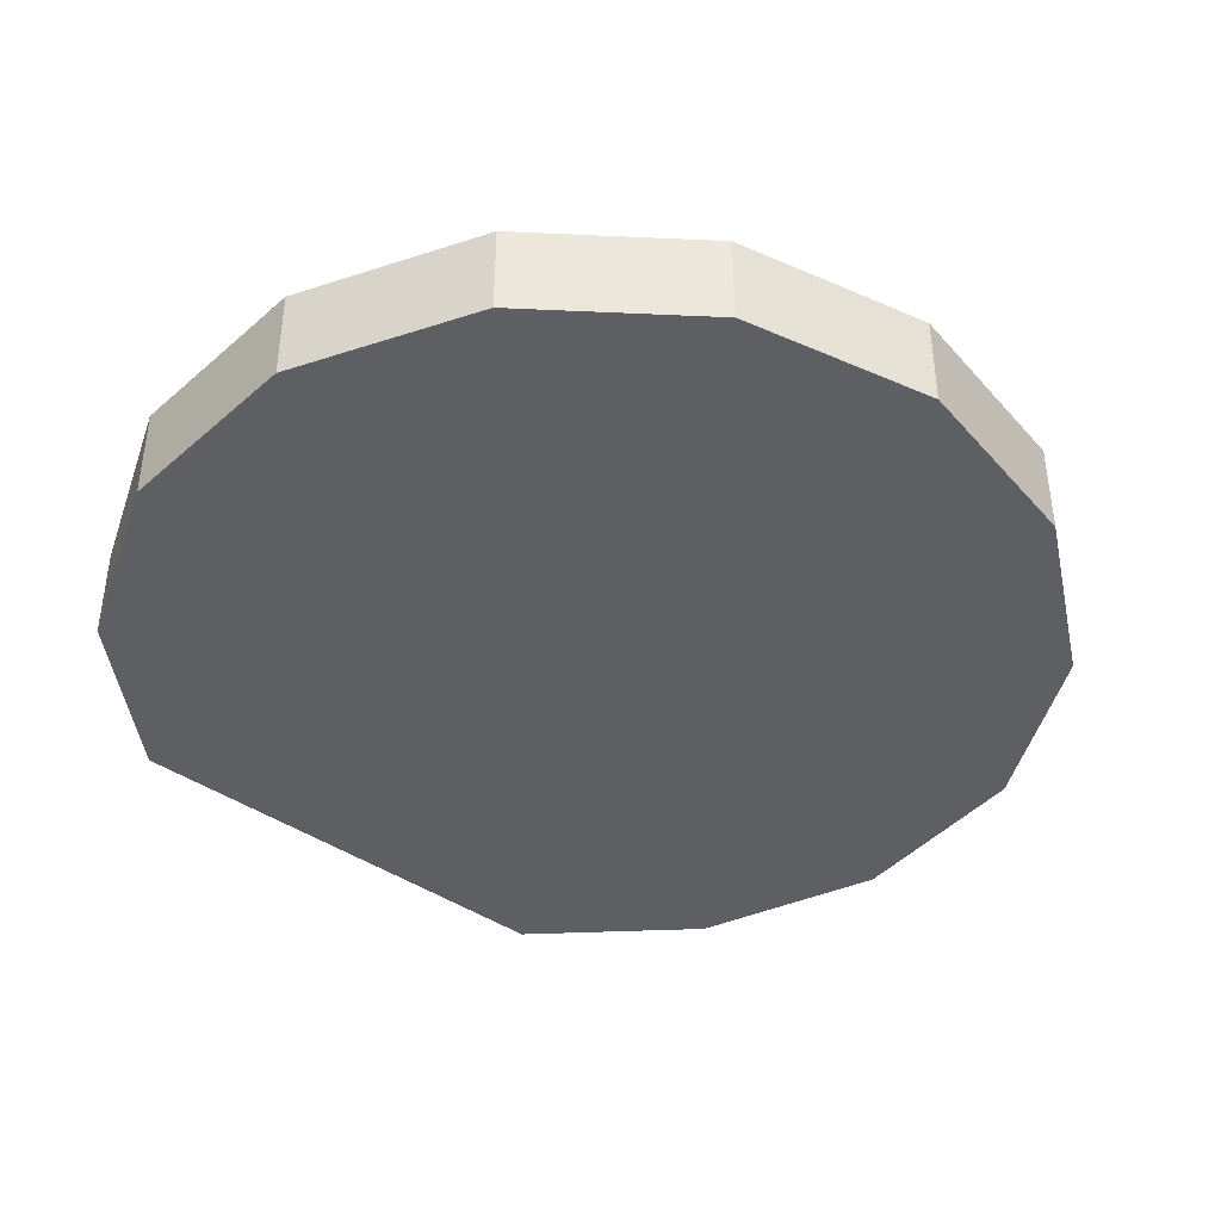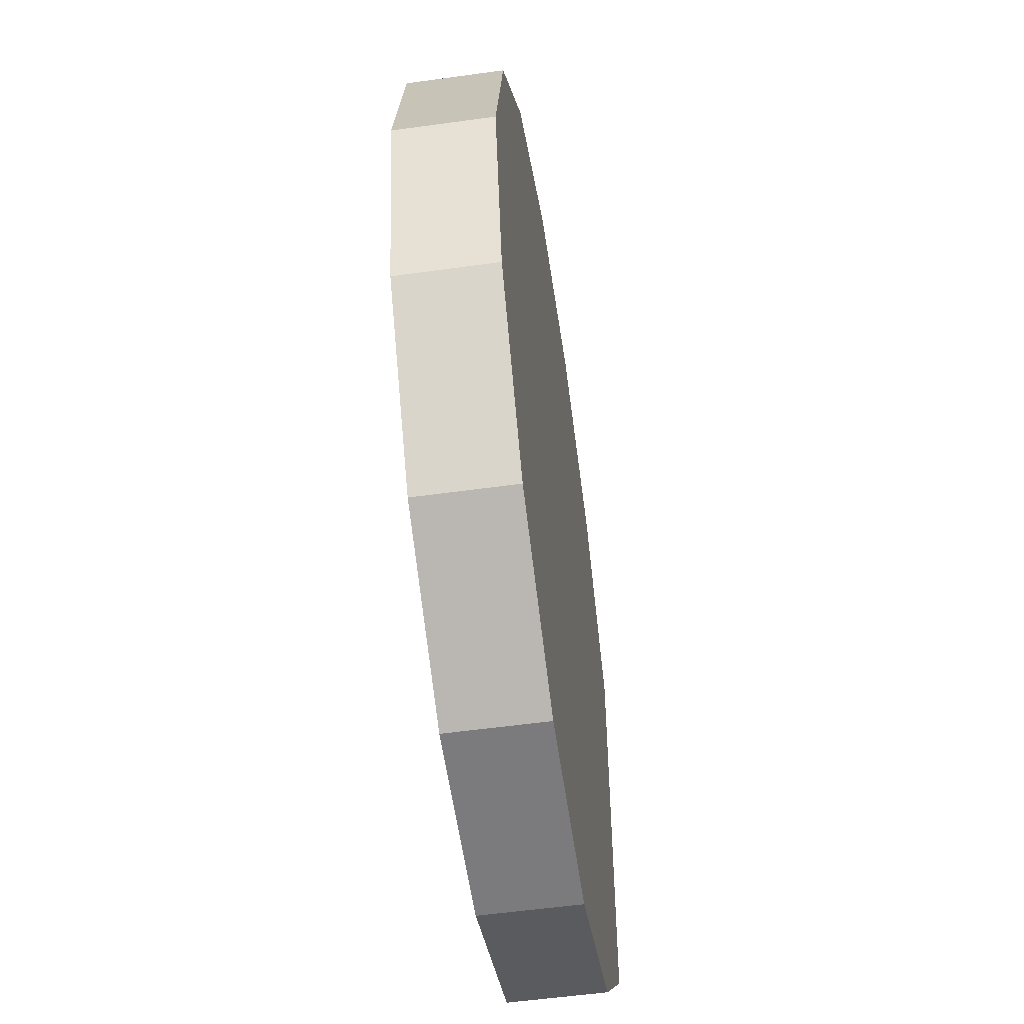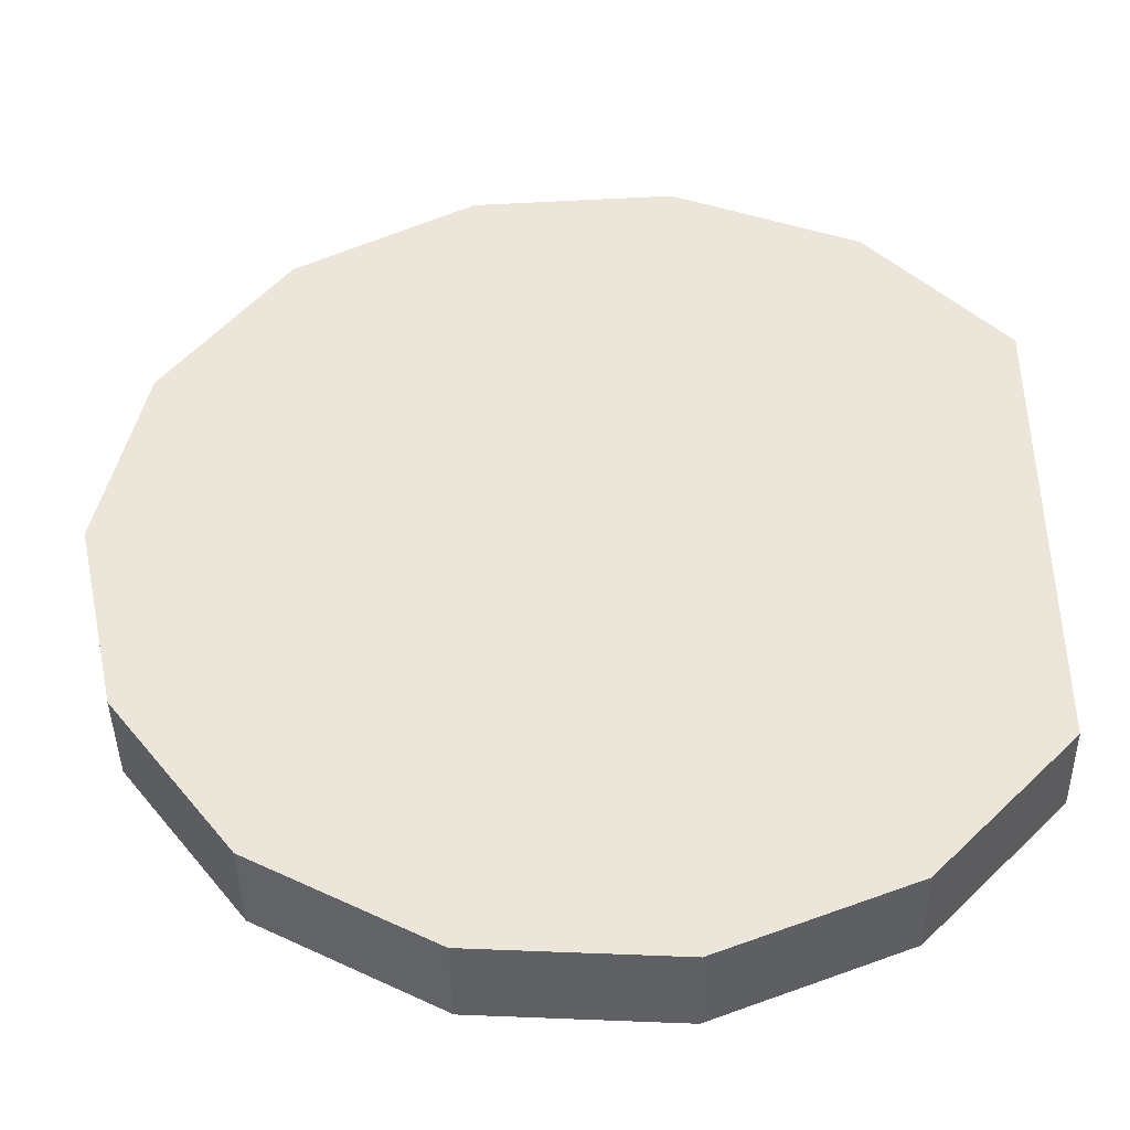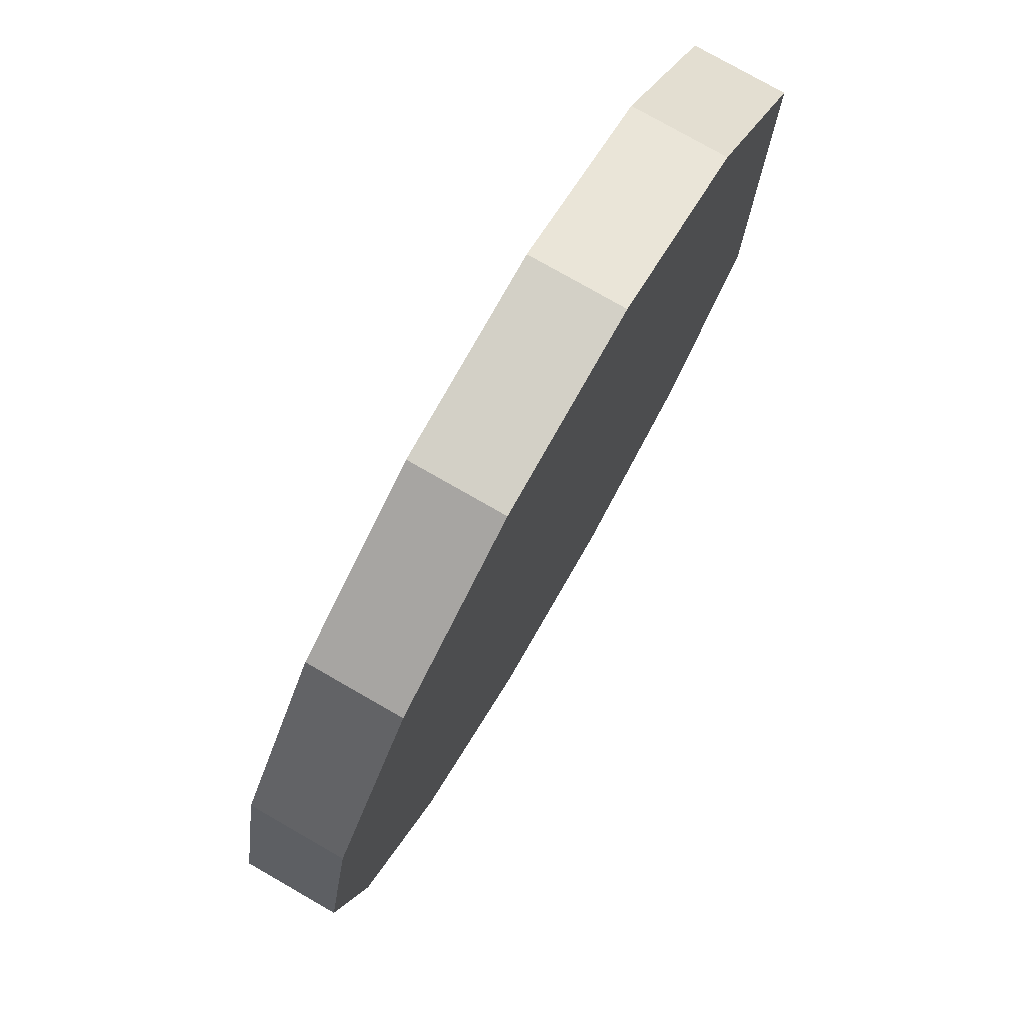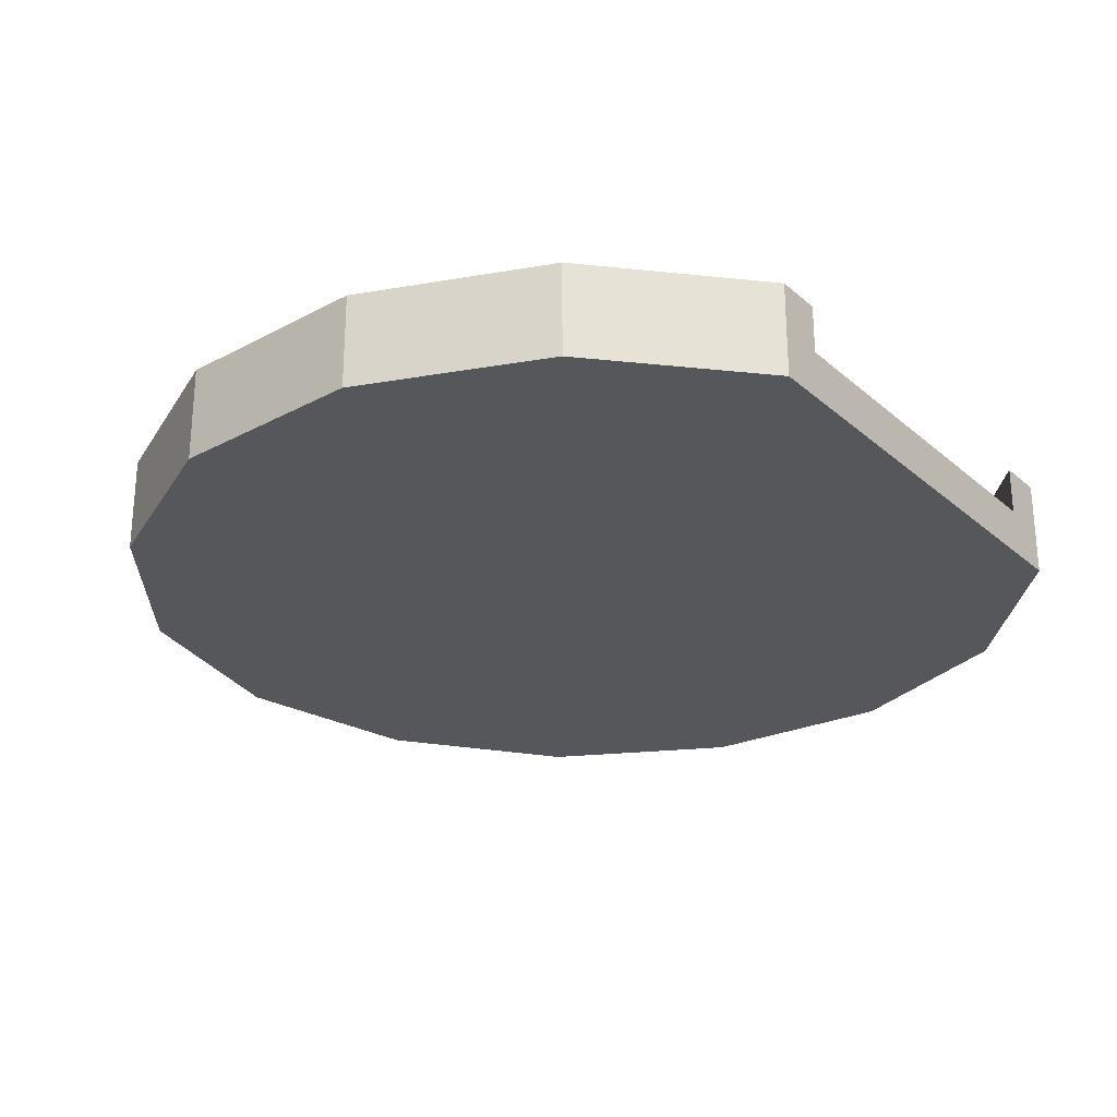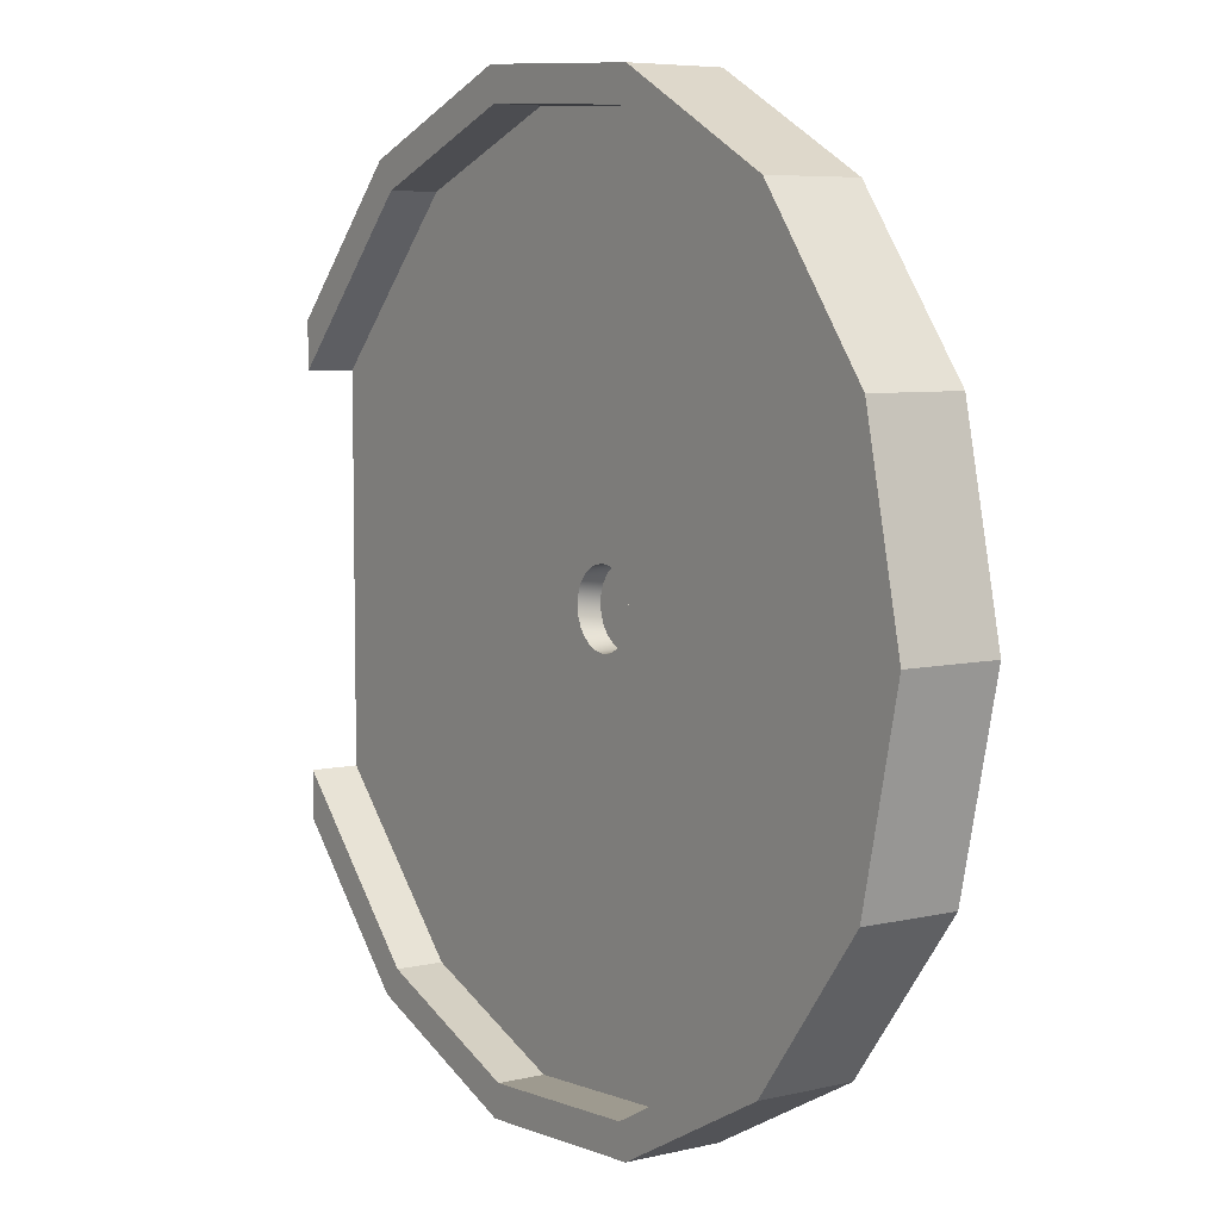
<metadata>
{"format":"obj","ext":"obj","renderer":"f3d","projection":"perspective","resolution":1024,"background":"white","views":[{"elev":-41.1,"azim":-130.4,"up":"+Y"},{"elev":-55.5,"azim":-81.7,"up":"+Z"},{"elev":-42.1,"azim":0.9,"up":"+Z"},{"elev":77.5,"azim":-60.2,"up":"+Z"},{"elev":-26.5,"azim":37.0,"up":"+Y"},{"elev":6.4,"azim":-124.9,"up":"+Z"}]}
</metadata>
<code>
v -1.5 0.1 -0.4
v -1.55 0.1 -0.4527
v -1.5 0.2 -0.4
v -1.826 0.1 -0.7442
v -1.826 0.2 -0.7442
v -1.55 0.2 -0.4527
v -2.571 0.1 -0.8662
v -2.571 0.2 -0.8662
v -2.378 0.1 -0.8767
v -2.185 0.2 -0.8872
v -2.185 0.1 -0.8872
v -2.59 0.2 -0.9341
v -2.59 0 -0.9341
v -2.174 0.2 -0.9567
v -2.174 0 -0.9567
v -2.958 0.2 -0.7388
v -2.913 0.2 -0.6851
v -3.21 0.2 -0.407
v -3.146 0.2 -0.3775
v -3.3 0.2 1.192e-07
v -3.23 0.2 1.192e-07
v -3.146 0.2 0.3775
v -3.21 0.2 0.407
v -2.913 0.2 0.6851
v -2.958 0.2 0.7388
v -2.571 0.2 0.8662
v -2.59 0.2 0.9341
v -2.185 0.2 0.8872
v -2.174 0.2 0.9567
v -1.787 0.2 0.8025
v -1.826 0.2 0.7442
v -1.5 0.2 0.5
v -1.55 0.2 0.4527
v -1.5 0.2 0.4
v -1.787 0.2 -0.8025
v -1.5 0.2 -0.5
v -1.787 0 -0.8025
v -1.5 0 -0.5
v -3.21 0 -0.407
v -2.958 0 -0.7388
v -1.5 0 0.5
v -1.787 0 0.8025
v -2.571 0.1 0.8662
v -2.378 0.1 0.8767
v -2.185 0.1 0.8872
v -2.913 0.1 0.6851
v -1.826 0.1 0.7442
v -1.55 0.1 0.4527
v -1.5 0.1 0.4
v -3.146 0.1 -0.3775
v -3.23 0.1 1.192e-07
v -2.913 0.1 -0.6851
v -3.3 0 1.192e-07
v -3.21 0 0.407
v -2.958 0 0.7388
v -2.59 0 0.9341
v -2.174 0 0.9567
v -3.146 0.1 0.3775
v -1.5 0 -0.4
v -1.5 0 0.4
v -2.455 0.05 0.02071
v -2.447 0.05 0.04
v -2.455 0.1 0.02071
v -2.447 0.1 0.04
v -2.435 0.05 -0.05657
v -2.435 0.1 -0.05657
v -2.418 0.05 -0.06928
v -2.418 0.1 -0.06928
v -2.399 0.1 0.07727
v -2.399 0.05 0.07727
v -2.378 0.1 0.08
v -2.378 0.05 0.08
v -2.435 0.1 0.05657
v -2.435 0.05 0.05657
v -2.418 0.1 0.06928
v -2.418 0.05 0.06928
v -2.309 0.05 0.04
v -2.301 0.05 0.02071
v -2.309 0.1 0.04
v -2.301 0.1 0.02071
v -2.298 0.05 2.98e-08
v -2.301 0.05 -0.02071
v -2.298 0.1 2.98e-08
v -2.301 0.1 -0.02071
v -2.458 0.05 5.96e-08
v -2.458 0.1 5.96e-08
v -2.455 0.05 -0.02071
v -2.455 0.1 -0.02071
v -2.338 0.1 0.06928
v -2.338 0.05 0.06928
v -2.322 0.1 0.05657
v -2.322 0.05 0.05657
v -2.309 0.05 -0.04
v -2.322 0.05 -0.05657
v -2.309 0.1 -0.04
v -2.322 0.1 -0.05657
v -2.447 0.05 -0.04
v -2.447 0.1 -0.04
v -2.358 0.1 0.07727
v -2.358 0.05 0.07727
v -2.378 0.05 -0.08
v -2.378 0.1 -0.08
v -2.358 0.05 -0.07727
v -2.358 0.1 -0.07727
v -2.338 0.05 -0.06928
v -2.338 0.1 -0.06928
v -2.399 0.05 -0.07727
v -2.399 0.1 -0.07727
f 3 2 1
f 2 3 4
f 4 3 5
f 5 3 6
f 9 8 7
f 8 9 10
f 10 9 11
f 4 10 11
f 10 4 5
f 14 13 12
f 13 14 15
f 12 8 10
f 8 12 16
f 8 16 17
f 17 16 18
f 17 18 19
f 19 18 20
f 19 20 21
f 21 20 22
f 22 20 23
f 22 23 24
f 24 23 25
f 24 25 26
f 26 25 27
f 26 27 28
f 29 28 27
f 30 28 29
f 30 31 28
f 32 31 30
f 32 33 31
f 33 32 34
f 14 10 35
f 10 14 12
f 35 10 5
f 35 5 36
f 36 5 6
f 36 6 3
f 35 38 37
f 38 35 36
f 18 40 39
f 40 18 16
f 32 42 41
f 42 32 30
f 28 43 26
f 43 28 44
f 44 28 45
f 26 46 24
f 46 26 43
f 31 48 47
f 48 31 49
f 49 31 34
f 34 31 33
f 19 51 50
f 51 19 21
f 17 50 52
f 50 17 19
f 7 17 52
f 17 7 8
f 35 15 14
f 15 35 37
f 20 39 53
f 39 20 18
f 23 53 54
f 53 23 20
f 12 40 16
f 40 12 13
f 25 54 55
f 54 25 23
f 56 25 55
f 25 56 27
f 31 45 28
f 45 31 47
f 42 29 57
f 29 42 30
f 22 46 58
f 46 22 24
f 36 59 38
f 59 36 1
f 1 36 3
f 21 58 51
f 58 21 22
f 57 27 56
f 27 57 29
f 49 41 60
f 41 49 32
f 32 49 34
f 37 13 15
f 13 37 40
f 40 37 38
f 40 38 39
f 39 38 59
f 39 59 53
f 53 59 60
f 53 60 54
f 54 60 41
f 54 41 55
f 55 41 42
f 55 42 56
f 56 42 57
f 63 62 61
f 62 63 64
f 67 66 65
f 66 67 68
f 71 70 69
f 70 71 72
f 75 74 73
f 74 75 76
f 79 78 77
f 78 79 80
f 83 82 81
f 82 83 84
f 86 61 85
f 61 86 63
f 88 85 87
f 85 88 86
f 91 90 89
f 90 91 92
f 95 94 93
f 94 95 96
f 66 97 65
f 97 66 98
f 84 93 82
f 93 84 95
f 99 72 71
f 72 99 100
f 91 77 92
f 77 91 79
f 89 100 99
f 100 89 90
f 64 74 62
f 74 64 73
f 103 102 101
f 102 103 104
f 105 104 103
f 104 105 106
f 107 68 67
f 68 107 108
f 101 108 107
f 108 101 102
f 69 76 75
f 76 69 70
f 94 106 105
f 106 94 96
f 98 87 97
f 87 98 88
f 80 81 78
f 81 80 83
f 1 60 59
f 60 1 49
f 51 102 50
f 102 51 108
f 108 51 68
f 68 51 66
f 66 51 98
f 98 51 88
f 88 51 86
f 86 51 58
f 86 58 63
f 63 58 64
f 64 58 73
f 73 58 75
f 75 58 69
f 69 58 71
f 104 50 102
f 49 71 58
f 49 99 71
f 49 89 99
f 49 91 89
f 49 79 91
f 49 80 79
f 49 83 80
f 49 84 83
f 49 95 84
f 49 96 95
f 49 106 96
f 1 104 106
f 1 106 49
f 1 50 104
f 2 50 1
f 2 52 50
f 4 52 2
f 4 7 52
f 4 9 7
f 9 4 11
f 49 58 46
f 49 46 48
f 48 46 47
f 47 46 43
f 47 43 45
f 45 43 44
f 107 103 101
f 103 107 67
f 103 67 105
f 105 67 65
f 105 65 94
f 94 65 97
f 94 97 93
f 93 97 82
f 82 97 87
f 82 87 85
f 82 85 81
f 81 85 61
f 81 61 78
f 78 61 77
f 77 61 62
f 77 62 92
f 92 62 74
f 92 74 76
f 92 76 90
f 90 76 70
f 90 70 100
f 100 70 72

</code>
